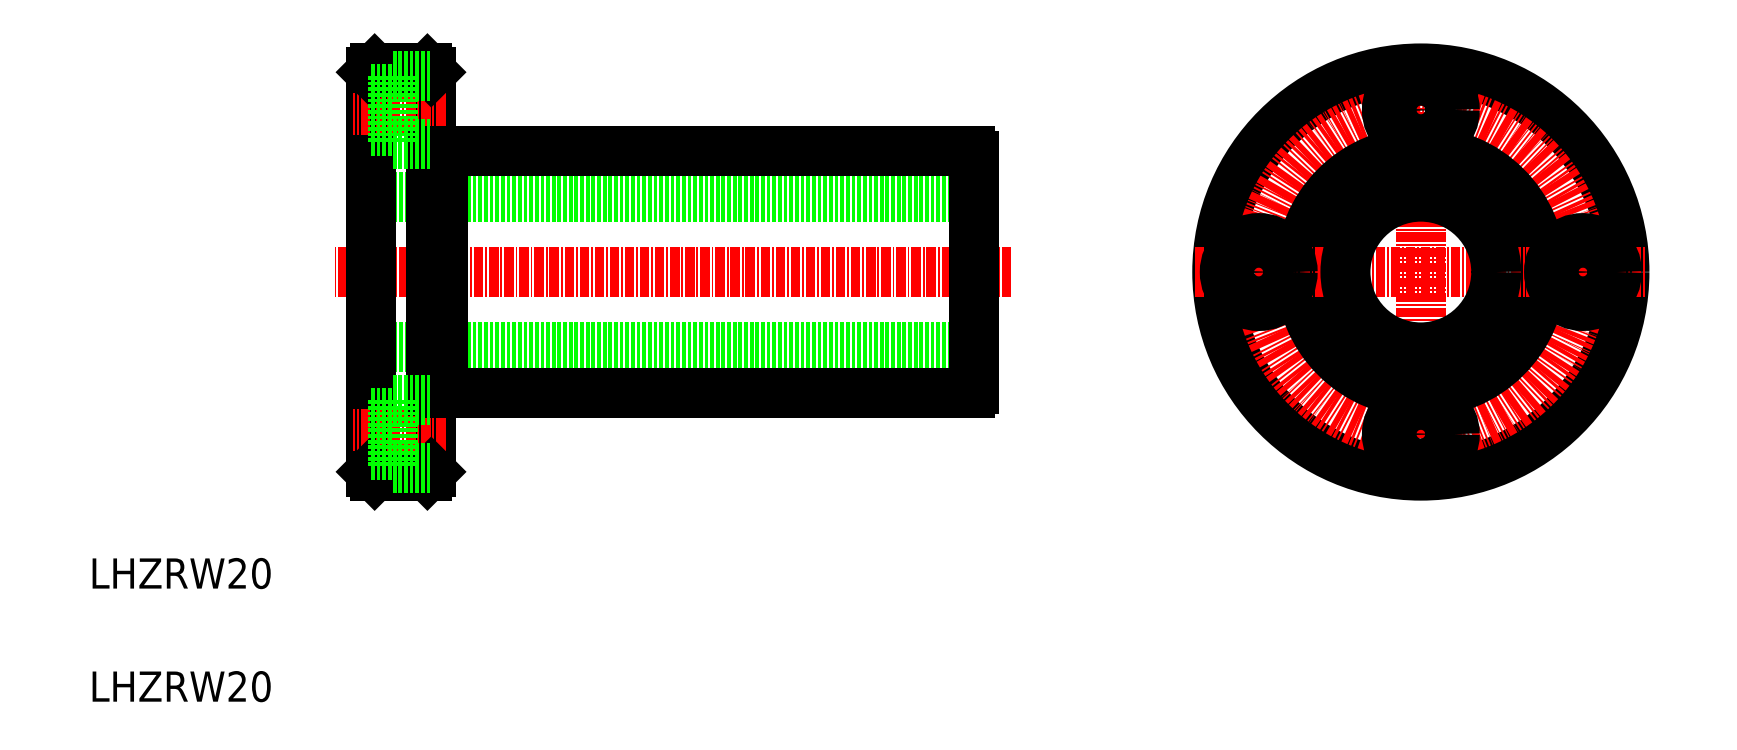
<metadata>
{"format":"dxf","ext":"dxf","renderer":"ezdxf+matplotlib","layout":"modelspace","background":"white","min_lineweight":24,"dpi":150}
</metadata>
<code>
0
SECTION
2
ENTITIES
0
LINE
8
CENTER
10
332.7
20
203.2
30
0
11
242.8
21
203.2
31
0
0
LINE
8
0
10
327.7
20
193.2
30
0
11
247.7
21
193.2
31
0
0
LINE
8
0
10
327.7
20
213.2
30
0
11
247.7
21
213.2
31
0
0
LINE
8
0
10
257.3
20
219.2
30
0
11
327.2
21
219.2
31
0
0
LINE
8
0
10
257.3
20
187.2
30
0
11
327.2
21
187.2
31
0
0
LINE
8
0
10
247.7
20
176.7
30
0
11
247.7
21
229.7
31
0
0
LINE
8
0
10
255.7
20
176.7
30
0
11
255.7
21
229.7
31
0
0
TEXT
8
0
10
210.3
20
161.2
30
0
40
4
1
LHZRW20
0
TEXT
8
0
10
210.3
20
146.2
30
0
40
4
1
LHZRW20
0
LINE
8
CENTER
10
257.6
20
181.7
30
0
11
245.4
21
181.7
31
0
0
LINE
8
0
10
255.2
20
176.2
30
0
11
248.2
21
176.2
31
0
0
LINE
8
0
10
248.2
20
176.2
30
0
11
247.7
21
176.7
31
0
0
LINE
8
0
10
255.2
20
176.2
30
0
11
255.7
21
176.7
31
0
0
LINE
8
0
10
273.3
20
187.2
30
0
11
273.3
21
187.2
31
0
0
LINE
8
0
10
291
20
187.2
30
0
11
291
21
187.2
31
0
0
LINE
8
CENTER
10
257.6
20
224.7
30
0
11
245.4
21
224.7
31
0
0
LINE
8
0
10
255.2
20
230.2
30
0
11
248.2
21
230.2
31
0
0
LINE
8
0
10
248.2
20
230.2
30
0
11
247.7
21
229.7
31
0
0
LINE
8
0
10
255.2
20
230.2
30
0
11
255.7
21
229.7
31
0
0
LINE
8
0
10
327.7
20
187.7
30
0
11
327.7
21
218.6
31
0
0
CIRCLE
8
0
10
387
20
203.2
30
0
40
15.75
0
LINE
8
CENTER
10
387
20
173.2
30
0
11
387
21
233.2
31
0
0
CIRCLE
8
0
10
387
20
203.2
30
0
40
27
0
CIRCLE
8
CENTER
10
387
20
203.2
30
0
40
21.5
0
CIRCLE
8
0
10
387
20
203.2
30
0
40
16
0
CIRCLE
8
0
10
387
20
181.7
30
0
40
4.5
0
CIRCLE
8
0
10
387
20
181.7
30
0
40
2.75
0
LINE
8
CENTER
10
357
20
203.2
30
0
11
417
21
203.2
31
0
0
CIRCLE
8
0
10
387
20
224.7
30
0
40
4.5
0
CIRCLE
8
0
10
387
20
224.7
30
0
40
2.75
0
CIRCLE
8
0
10
365.5
20
203.2
30
0
40
4.5
0
CIRCLE
8
0
10
365.5
20
203.2
30
0
40
2.75
0
CIRCLE
8
0
10
387
20
203.2
30
0
40
10
0
CIRCLE
8
0
10
408.5
20
203.2
30
0
40
4.5
0
CIRCLE
8
0
10
408.5
20
203.2
30
0
40
2.75
0
ARC
8
0
10
326.6
20
218
30
0
40
1.3
50
27.8
51
62.2
0
ARC
8
0
10
326.6
20
188.3
30
0
40
1.3
50
297.8
51
332.2
0
LINE
8
0
10
257.3
20
187.2
30
0
11
257.3
21
219.2
31
0
0
LINE
8
0
10
255.7
20
187.4
30
0
11
257.3
21
187.4
31
0
0
LINE
8
0
10
255.7
20
218.9
30
0
11
257.3
21
218.9
31
0
0
LINE
8
0
10
250.6
20
220.2
30
0
11
255.7
21
220.2
31
0
0
LINE
8
0
10
250.6
20
229.2
30
0
11
250.6
21
220.2
31
0
0
LINE
8
0
10
247.7
20
221.9
30
0
11
250.6
21
221.9
31
0
0
LINE
8
0
10
250.6
20
229.2
30
0
11
255.7
21
229.2
31
0
0
LINE
8
0
10
247.7
20
227.4
30
0
11
250.6
21
227.4
31
0
0
LINE
8
0
10
250.6
20
186.2
30
0
11
255.7
21
186.2
31
0
0
LINE
8
0
10
250.6
20
186.2
30
0
11
250.6
21
177.2
31
0
0
LINE
8
0
10
247.7
20
184.4
30
0
11
250.6
21
184.4
31
0
0
LINE
8
0
10
250.6
20
177.2
30
0
11
255.7
21
177.2
31
0
0
LINE
8
0
10
247.7
20
178.9
30
0
11
250.6
21
178.9
31
0
0
ENDSEC
0
EOF

</code>
